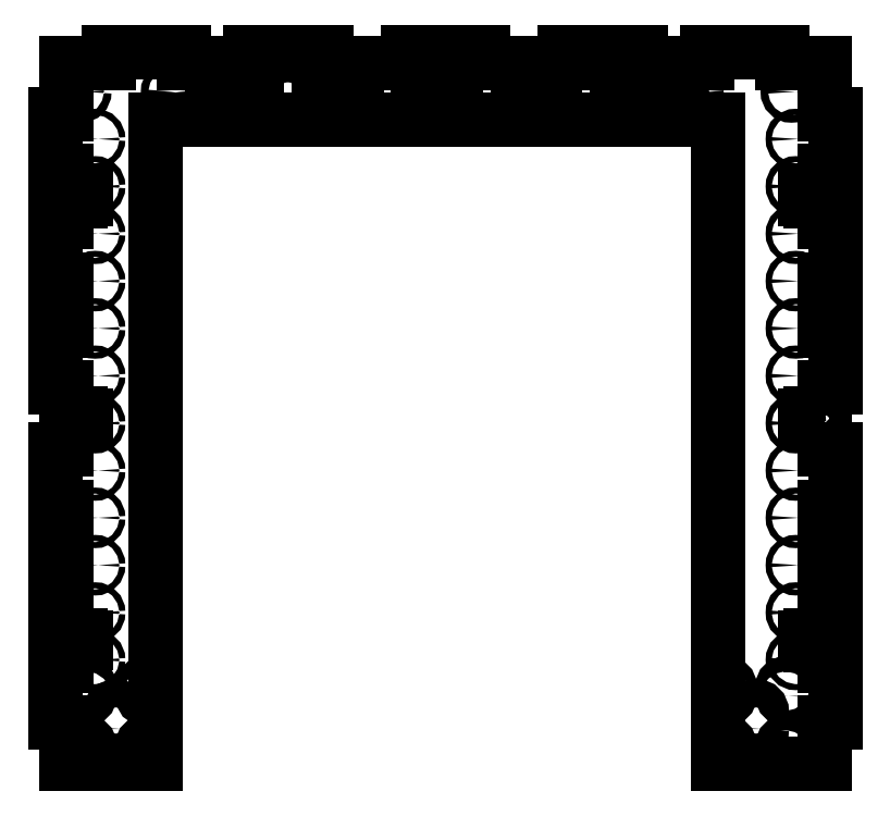
<metadata>
{"format":"dxf","ext":"dxf","renderer":"ezdxf+matplotlib","layout":"modelspace","background":"white","min_lineweight":24,"dpi":150}
</metadata>
<code>
0
SECTION
2
ENTITIES
0
LWPOLYLINE
8
0
90
172
70
1
43
0
10
-5.94e-14
20
189
10
-4.85
20
189
10
-4.85
20
190.1
10
-7.15
20
190.1
10
-7.15
20
189
10
-10
20
189
10
-10
20
186.1
10
-7.15
20
186.1
10
-7.15
20
184.9
10
-4.85
20
184.9
10
-4.85
20
186.1
10
-5.966e-14
20
186.1
10
-6.595e-13
20
171
10
6
20
171
10
6
20
141
10
-7.636e-13
20
141
10
-8.571e-13
20
114
10
6
20
114
10
6
20
84.01
10
-9.61e-13
20
84.01
10
-1.377e-13
20
71.96
10
-4.85
20
71.96
10
-4.85
20
73.11
10
-7.15
20
73.11
10
-7.15
20
71.96
10
-10
20
71.96
10
-10
20
69.06
10
-7.15
20
69.06
10
-7.15
20
67.91
10
-4.85
20
67.91
10
-4.85
20
69.06
10
-1.379e-13
20
69.06
10
-1.055e-12
20
57.01
10
6
20
57.01
10
6
20
27.01
10
-1.158e-12
20
27.01
10
-1.235e-12
20
5
10
-56
20
5
10
-56
20
345
10
-353
20
345
10
-353
20
5
10
-400
20
5
10
-400
20
27.01
10
-406
20
27.01
10
-406
20
57.01
10
-400
20
57.01
10
-400
20
69.06
10
-395.1
20
69.06
10
-395.1
20
67.91
10
-392.9
20
67.91
10
-392.9
20
69.06
10
-390
20
69.06
10
-390
20
71.96
10
-392.9
20
71.96
10
-392.9
20
73.11
10
-395.1
20
73.11
10
-395.1
20
71.96
10
-400
20
71.96
10
-400
20
84.01
10
-406
20
84.01
10
-406
20
114
10
-400
20
114
10
-400
20
141
10
-406
20
141
10
-406
20
171
10
-400
20
171
10
-400
20
186.1
10
-395.2
20
186.1
10
-395.2
20
184.9
10
-392.9
20
184.9
10
-392.9
20
186.1
10
-390
20
186.1
10
-390
20
189
10
-392.9
20
189
10
-392.9
20
190.1
10
-395.2
20
190.1
10
-395.2
20
189
10
-400
20
189
10
-400
20
204
10
-406
20
204
10
-406
20
234
10
-400
20
234
10
-400
20
261
10
-406
20
261
10
-406
20
291
10
-400
20
291
10
-400
20
303.1
10
-395.2
20
303.1
10
-395.2
20
301.9
10
-392.9
20
301.9
10
-392.9
20
303.1
10
-390
20
303.1
10
-390
20
306
10
-392.9
20
306
10
-392.9
20
307.1
10
-395.2
20
307.1
10
-395.2
20
306
10
-400
20
306
10
-400
20
318
10
-406
20
318
10
-406
20
348
10
-400
20
348
10
-400
20
375
10
-378
20
375
10
-378
20
381
10
-338
20
381
10
-338
20
375
10
-322
20
375
10
-322
20
370.1
10
-323.1
20
370.1
10
-323.1
20
367.8
10
-322
20
367.8
10
-322
20
365
10
-319.1
20
365
10
-319.1
20
367.8
10
-317.9
20
367.8
10
-317.9
20
370.1
10
-319.1
20
370.1
10
-319.1
20
375
10
-303
20
375
10
-303
20
381
10
-263
20
381
10
-263
20
375
10
-220
20
375
10
-220
20
381
10
-180
20
381
10
-180
20
375
10
-137
20
375
10
-137
20
381
10
-97
20
381
10
-97
20
375
10
-80.95
20
375
10
-80.95
20
370.1
10
-82.1
20
370.1
10
-82.1
20
367.8
10
-80.95
20
367.8
10
-80.95
20
365
10
-78.05
20
365
10
-78.05
20
367.8
10
-76.9
20
367.8
10
-76.9
20
370.1
10
-78.05
20
370.1
10
-78.05
20
375
10
-62
20
375
10
-62
20
381
10
-22
20
381
10
-22
20
375
10
4.663e-14
20
375
10
-4.663e-14
20
348
10
6
20
348
10
6
20
318
10
-1.507e-13
20
318
10
5.385e-14
20
306
10
-4.85
20
306
10
-4.85
20
307.1
10
-7.15
20
307.1
10
-7.15
20
306
10
-10
20
306
10
-10
20
303.1
10
-7.15
20
303.1
10
-7.15
20
301.9
10
-4.85
20
301.9
10
-4.85
20
303.1
10
5.408e-14
20
303.1
10
-2.442e-13
20
291
10
6
20
291
10
6
20
261
10
-3.481e-13
20
261
10
-4.419e-13
20
234
10
6
20
234
10
6
20
204
10
-5.455e-13
20
204
0
CIRCLE
8
0
10
-283.3
20
352
30
0
40
1.45
210
0
220
-0
230
1
0
CIRCLE
8
0
10
-125.8
20
352
30
0
40
1.45
210
0
220
-0
230
1
0
CIRCLE
8
0
10
-15
20
285
30
0
40
1.6
210
0
220
-0
230
1
0
CIRCLE
8
0
10
-385
20
110
30
0
40
1.6
210
0
220
-0
230
1
0
CIRCLE
8
0
10
-15
20
185
30
0
40
1.6
210
0
220
-0
230
1
0
CIRCLE
8
0
10
-15
20
210
30
0
40
1.6
210
0
220
-0
230
1
0
CIRCLE
8
0
10
-15
20
260
30
0
40
1.6
210
0
220
-0
230
1
0
CIRCLE
8
0
10
-15
20
235
30
0
40
1.6
210
0
220
-0
230
1
0
LWPOLYLINE
8
0
90
4
70
1
43
0
10
-50
20
10
42
-1
10
-53
20
10
10
-53
20
15
42
-1
10
-50
20
15
0
LWPOLYLINE
8
0
90
4
70
1
43
0
10
-86.25
20
353.8
10
-86.25
20
349
42
1
10
-83.25
20
349
10
-83.25
20
353.8
42
1
0
LWPOLYLINE
8
0
90
4
70
1
43
0
10
-194.5
20
349
10
-194.5
20
355
10
-214.5
20
355
10
-214.5
20
349
0
CIRCLE
8
0
10
-385
20
85
30
0
40
1.6
210
0
220
-0
230
1
0
CIRCLE
8
0
10
-15
20
310
30
0
40
1.6
210
0
220
-0
230
1
0
LWPOLYLINE
8
0
90
4
70
1
43
0
10
-142
20
349
10
-142
20
355
10
-162
20
355
10
-162
20
349
0
LWPOLYLINE
8
0
90
4
70
1
43
0
10
-371
20
23.5
42
-1
10
-377
20
23.5
10
-377
20
32.5
42
-1
10
-371
20
32.5
0
LWPOLYLINE
8
0
90
4
70
1
43
0
10
-89.5
20
349
10
-89.5
20
355
10
-109.5
20
355
10
-109.5
20
349
0
CIRCLE
8
0
10
-15
20
160
30
0
40
1.6
210
0
220
-0
230
1
0
CIRCLE
8
0
10
-15
20
110
30
0
40
1.6
210
0
220
-0
230
1
0
CIRCLE
8
0
10
-385
20
60
30
0
40
1.6
210
0
220
-0
230
1
0
CIRCLE
8
0
10
-15
20
135
30
0
40
1.6
210
0
220
-0
230
1
0
LWPOLYLINE
8
0
90
4
70
1
43
0
10
-76.75
20
353.8
10
-76.75
20
349
42
1
10
-73.75
20
349
10
-73.75
20
353.8
42
1
0
CIRCLE
8
0
10
-15
20
60
30
0
40
1.6
210
0
220
-0
230
1
0
LWPOLYLINE
8
0
90
4
70
1
43
0
10
-19
20
10
42
-1
10
-22
20
10
10
-22
20
15
42
-1
10
-19
20
15
0
LWPOLYLINE
8
0
90
4
70
1
43
0
10
-33
20
23.5
42
-1
10
-39
20
23.5
10
-39
20
32.5
42
-1
10
-33
20
32.5
0
LWPOLYLINE
8
0
90
4
70
1
43
0
10
-391
20
46
42
-1
10
-388
20
46
10
-388
20
41
42
-1
10
-391
20
41
0
CIRCLE
8
0
10
-385
20
235
30
0
40
1.6
210
0
220
-0
230
1
0
CIRCLE
8
0
10
-385
20
285
30
0
40
1.6
210
0
220
-0
230
1
0
CIRCLE
8
0
10
-15
20
335
30
0
40
1.6
210
0
220
-0
230
1
0
CIRCLE
8
0
10
-385
20
260
30
0
40
1.6
210
0
220
-0
230
1
0
CIRCLE
8
0
10
-17.3
20
360
30
0
40
2
210
0
220
-0
230
1
0
LWPOLYLINE
8
0
90
4
70
1
43
0
10
-19
20
41
42
-1
10
-22
20
41
10
-22
20
46
42
-1
10
-19
20
46
0
CIRCLE
8
0
10
-385
20
310
30
0
40
1.6
210
0
220
-0
230
1
0
CIRCLE
8
0
10
-385
20
160
30
0
40
1.6
210
0
220
-0
230
1
0
CIRCLE
8
0
10
-65.5
20
360
30
0
40
2
210
0
220
-0
230
1
0
CIRCLE
8
0
10
-392.7
20
360
30
0
40
2
210
0
220
-0
230
1
0
CIRCLE
8
0
10
-385
20
185
30
0
40
1.6
210
0
220
-0
230
1
0
LWPOLYLINE
8
0
90
4
70
1
43
0
10
-360
20
15
42
-1
10
-357
20
15
10
-357
20
10
42
-1
10
-360
20
10
0
LWPOLYLINE
8
0
90
4
70
1
43
0
10
-50
20
41
42
-1
10
-53
20
41
10
-53
20
46
42
-1
10
-50
20
46
0
CIRCLE
8
0
10
-385
20
210
30
0
40
1.6
210
0
220
-0
230
1
0
CIRCLE
8
0
10
-385
20
335
30
0
40
1.6
210
0
220
-0
230
1
0
CIRCLE
8
0
10
-385
20
135
30
0
40
1.6
210
0
220
-0
230
1
0
LWPOLYLINE
8
0
90
4
70
1
43
0
10
-360
20
46
42
-1
10
-357
20
46
10
-357
20
41
42
-1
10
-360
20
41
0
LWPOLYLINE
8
0
90
4
70
1
43
0
10
-299.5
20
349
10
-299.5
20
355
10
-319.5
20
355
10
-319.5
20
349
0
CIRCLE
8
0
10
-344.5
20
360
30
0
40
2
210
0
220
-0
230
1
0
LWPOLYLINE
8
0
90
4
70
1
43
0
10
-391
20
15
42
-1
10
-388
20
15
10
-388
20
10
42
-1
10
-391
20
10
0
CIRCLE
8
0
10
-15
20
85
30
0
40
1.6
210
0
220
-0
230
1
0
LWPOLYLINE
8
0
90
4
70
1
43
0
10
-247
20
349
10
-247
20
355
10
-267
20
355
10
-267
20
349
0
ENDSEC
0
EOF

</code>
